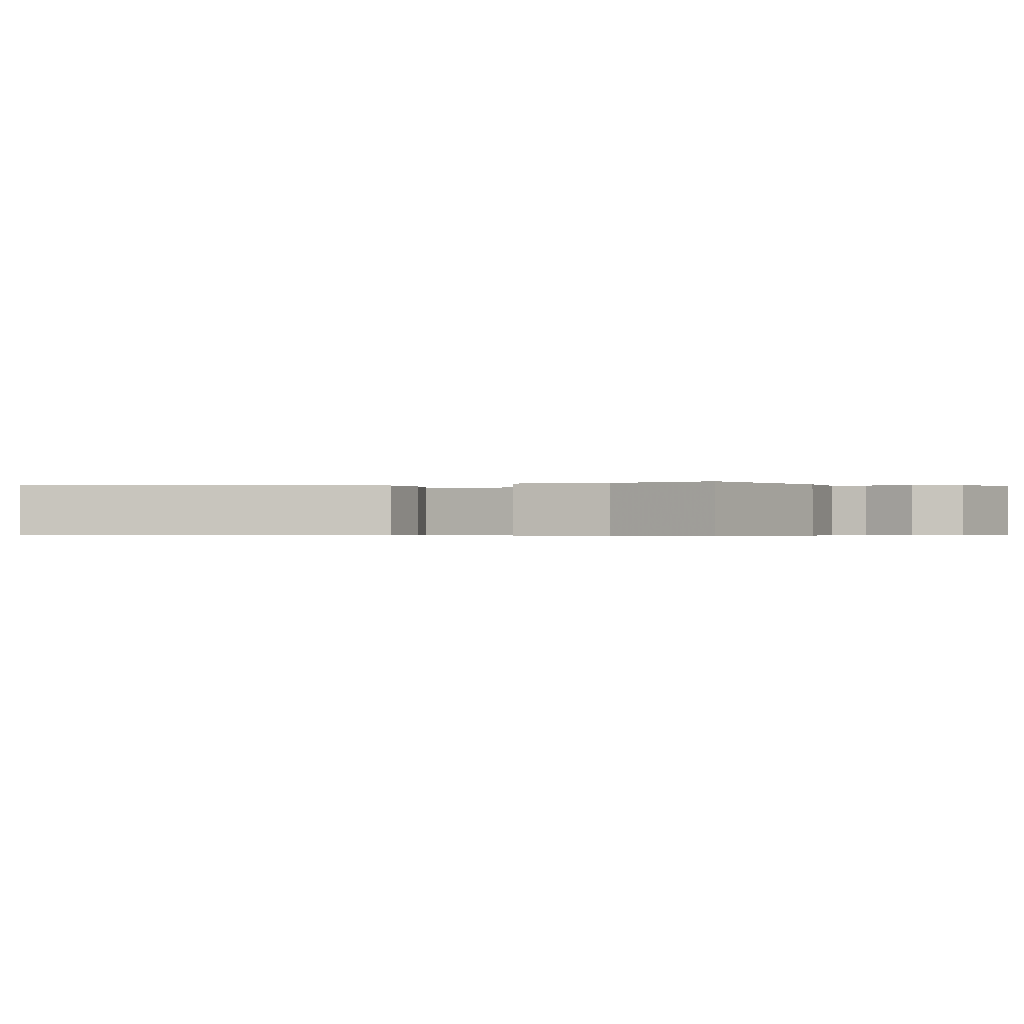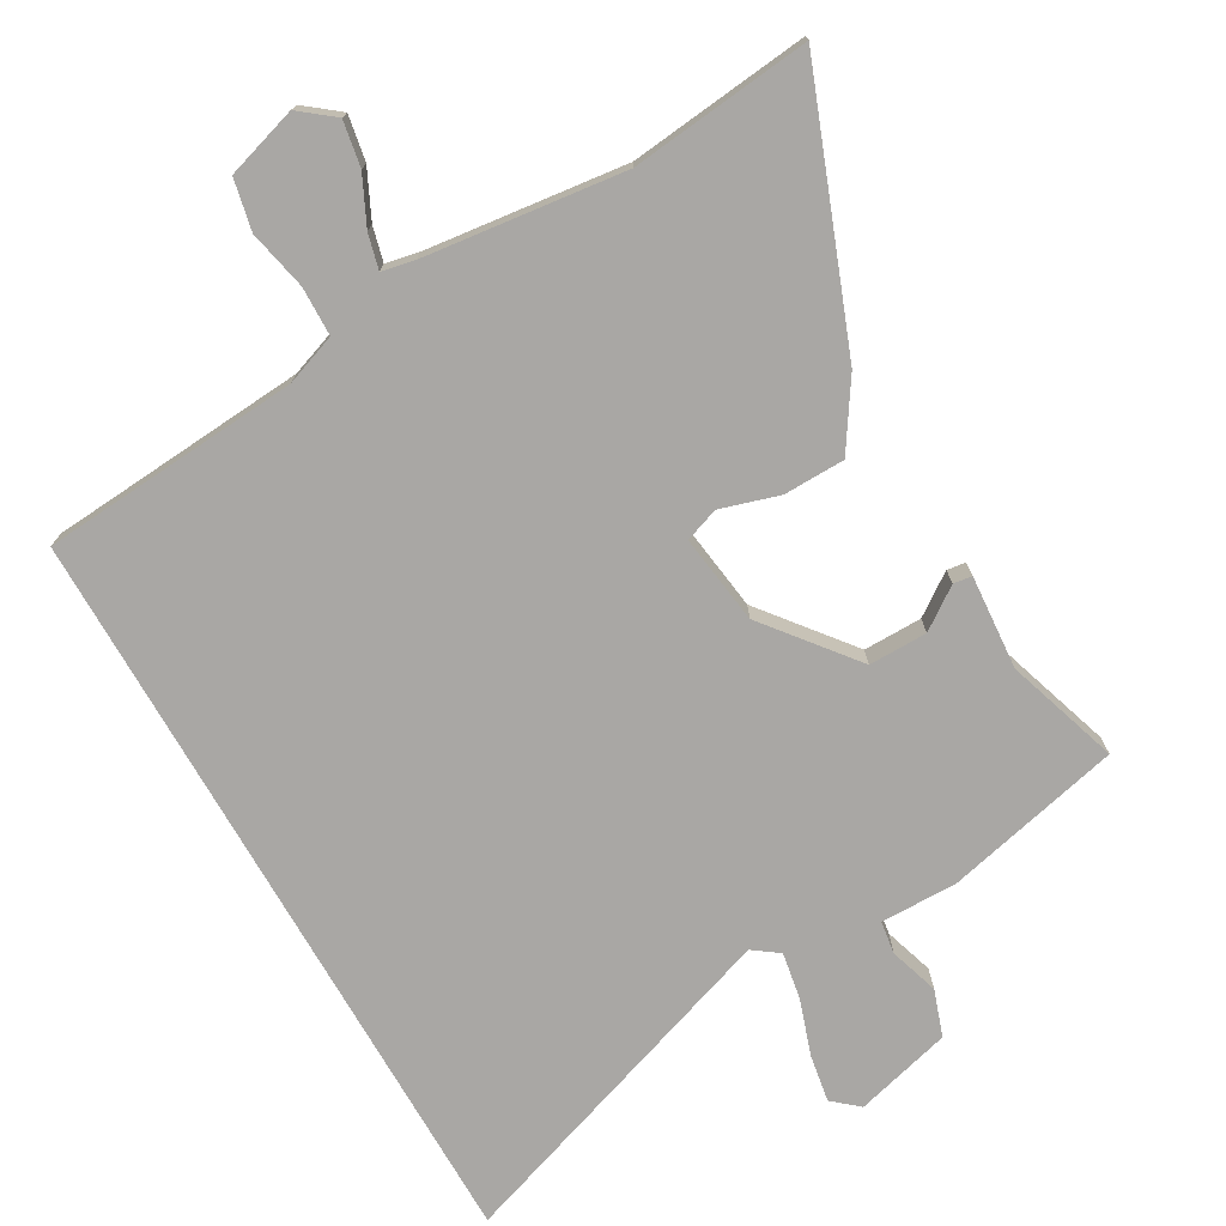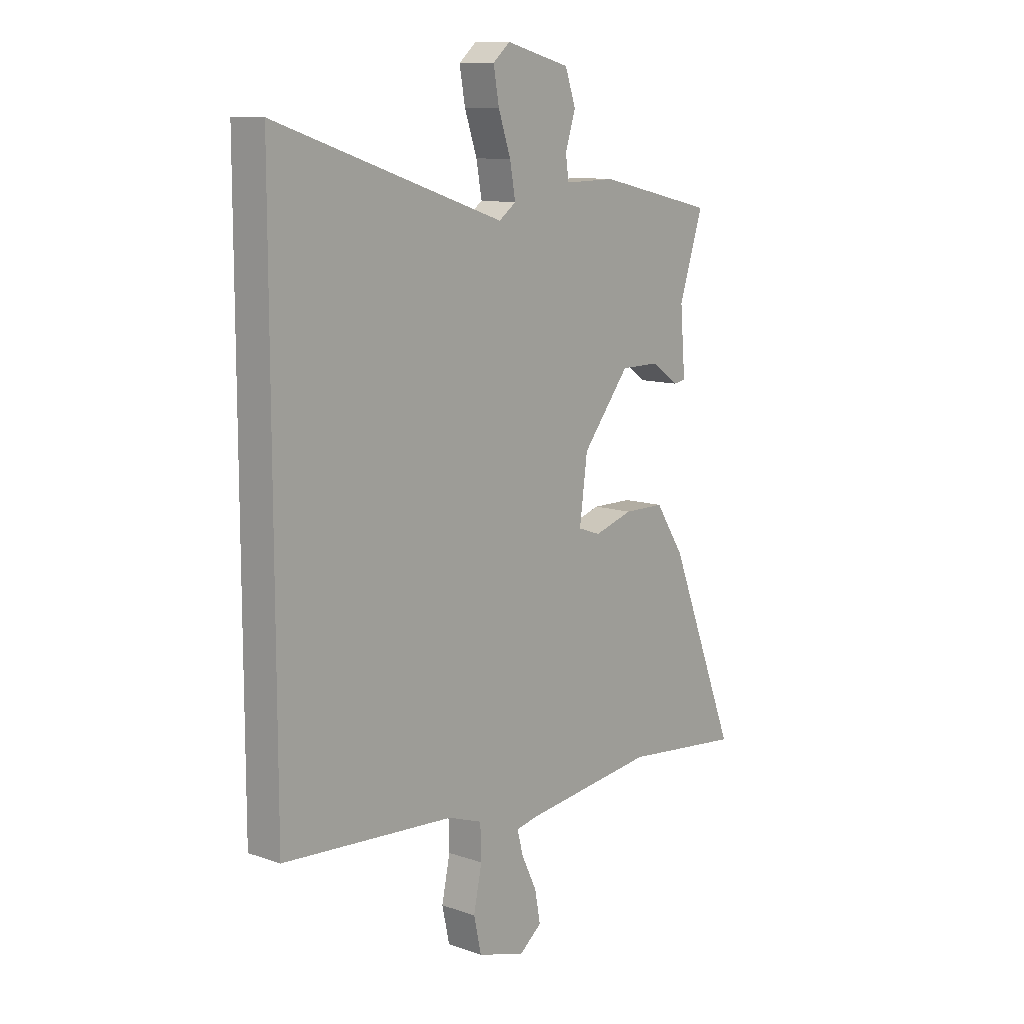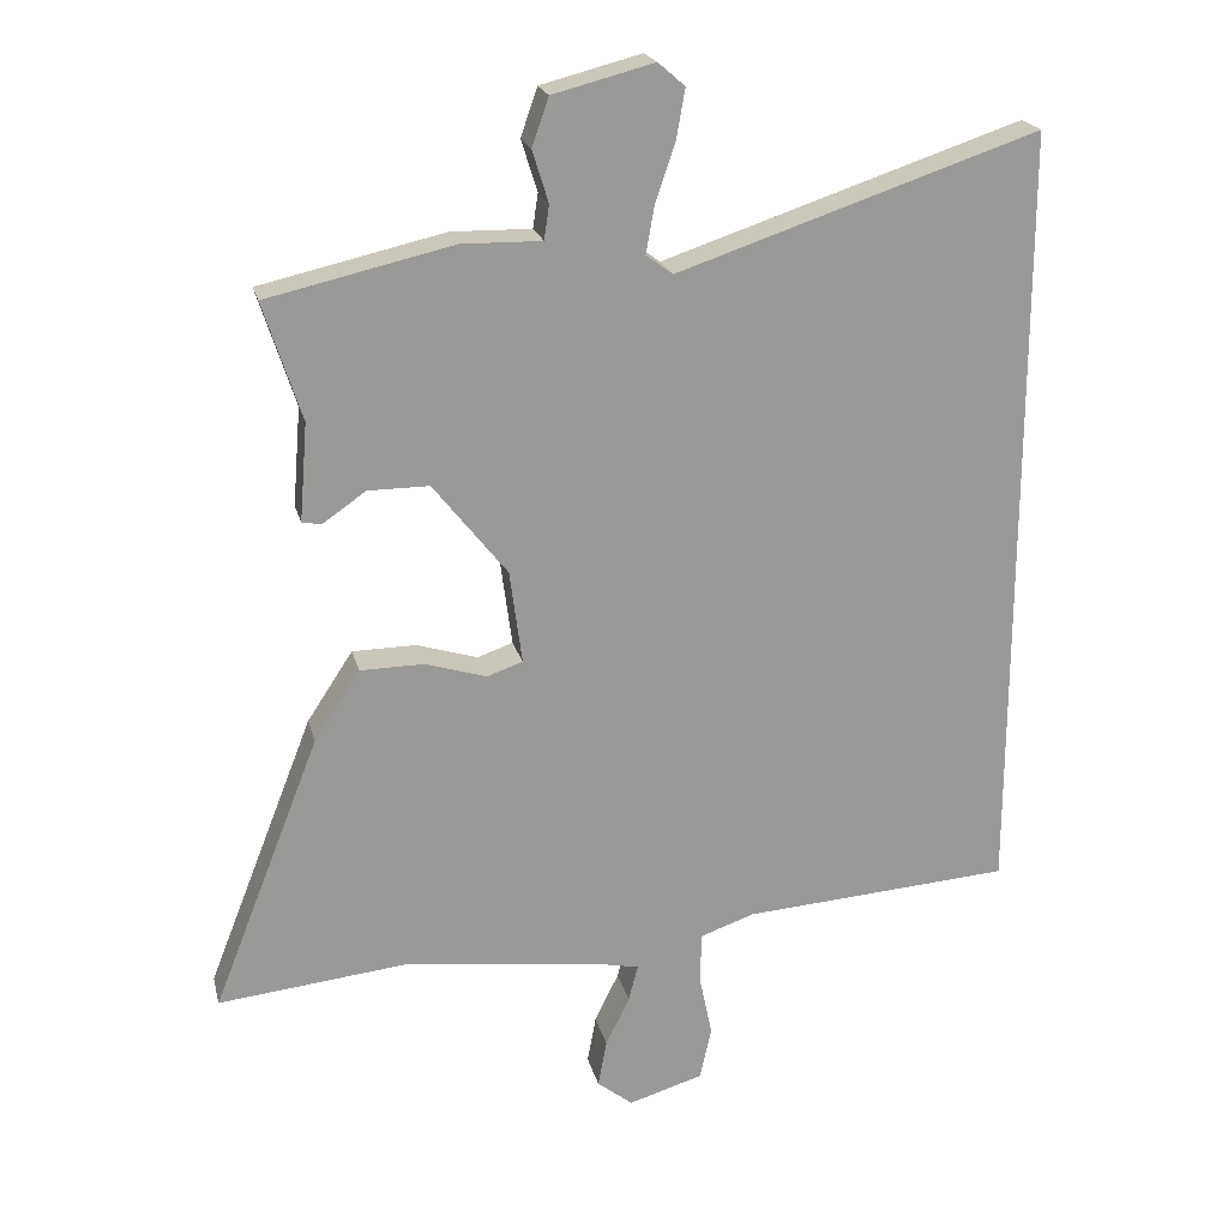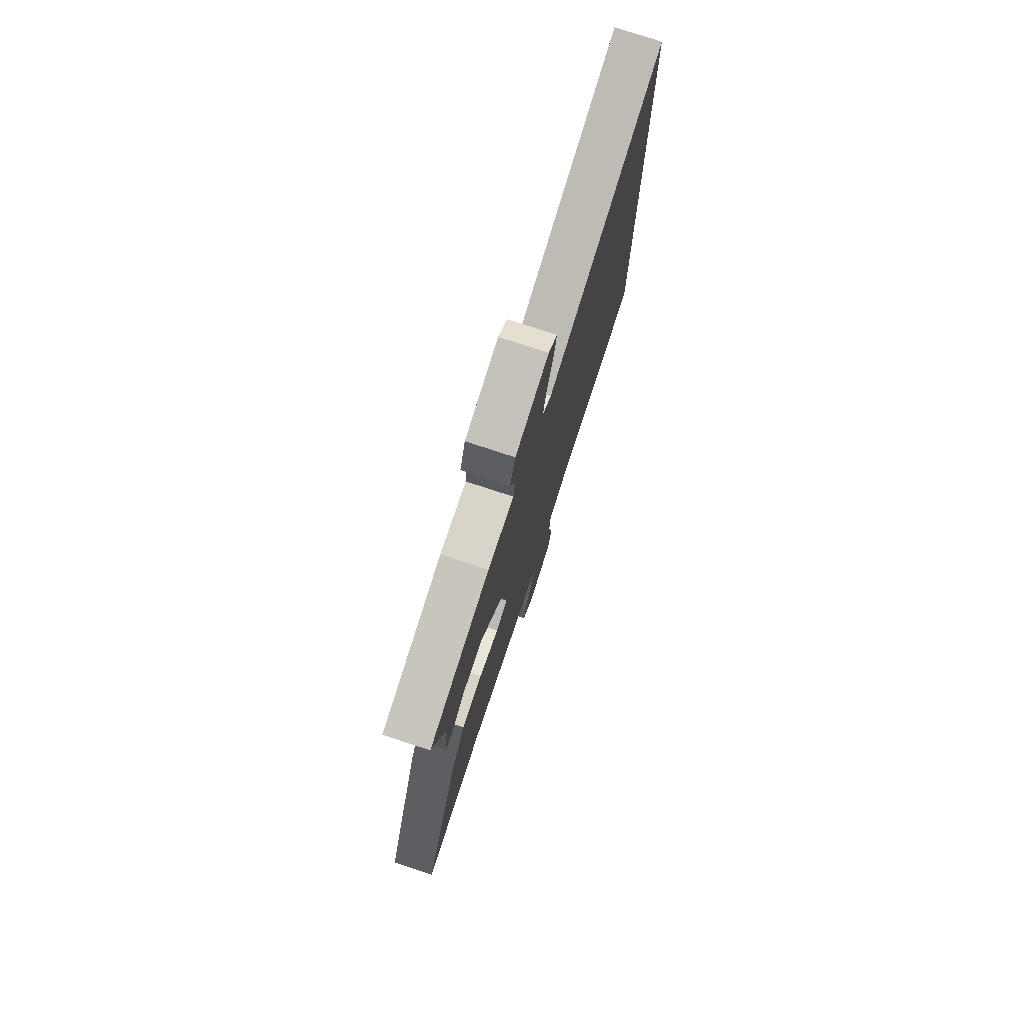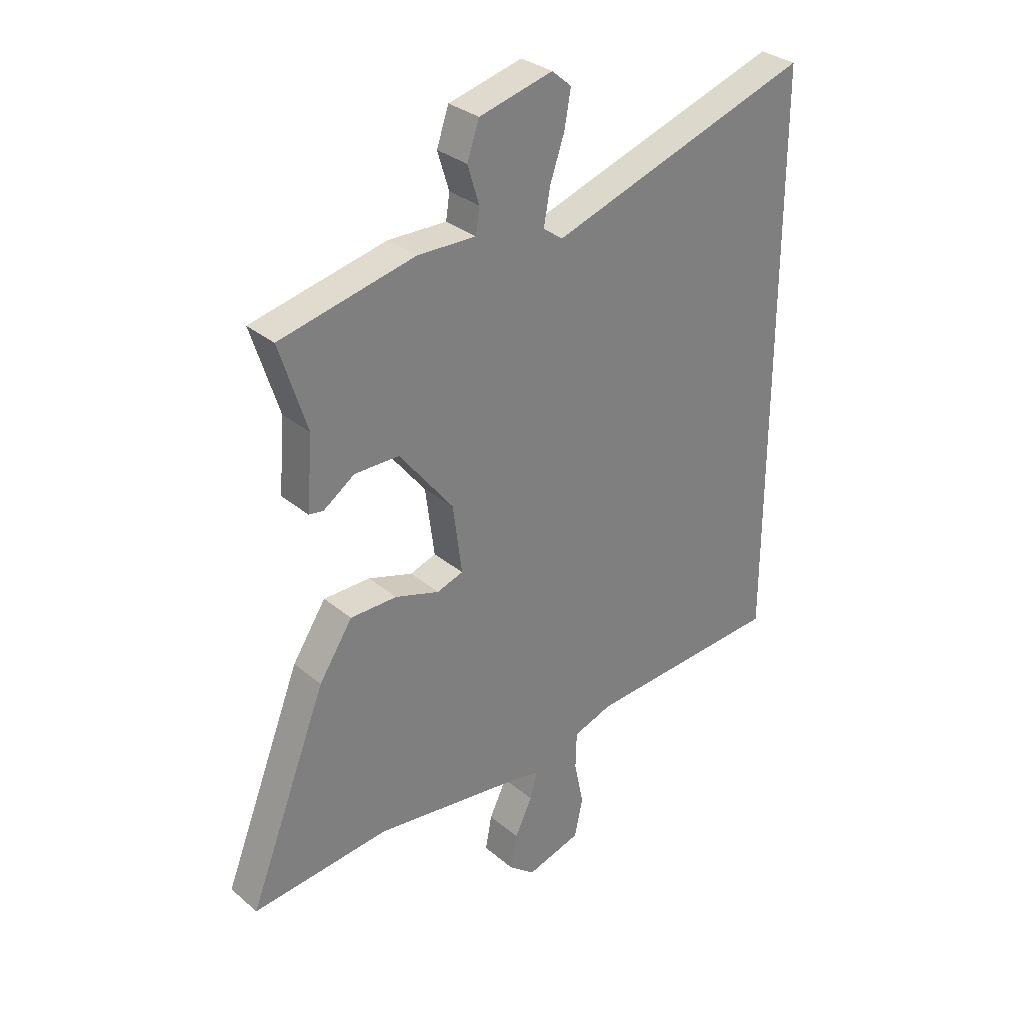
<metadata>
{"format":"obj","ext":"obj","renderer":"f3d","projection":"perspective","resolution":1024,"background":"white","views":[{"elev":-0.4,"azim":-67.4,"up":"+Y"},{"elev":-74.7,"azim":-150.0,"up":"+Y"},{"elev":11.0,"azim":130.4,"up":"+Z"},{"elev":21.2,"azim":-13.3,"up":"+Z"},{"elev":76.5,"azim":-71.7,"up":"+Z"},{"elev":31.2,"azim":-40.3,"up":"+Z"}]}
</metadata>
<code>
v 0.5 0.07 -0.443
v 0.128 0.07 -0.469
v 0.054 0.07 -0.495
v 0.052 0.07 -0.565
v 0.07 0.07 -0.651
v 0.054 0.07 -0.724
v -0.049 0.07 -0.755
v -0.098 0.07 -0.716
v -0.086 0.07 -0.651
v -0.053 0.07 -0.583
v -0.04 0.07 -0.533
v -0.087 0.07 -0.523
v -0.374 0.07 -0.487
v -0.633 0.07 -0.514
v -0.485 0.07 -0.136
v -0.422 0.07 -0.04
v -0.334 0.07 -0.039
v -0.25 0.07 -0.065
v -0.201 0.07 -0.048
v -0.218 0.07 0.081
v -0.32 0.07 0.21
v -0.404 0.07 0.21
v -0.463 0.07 0.169
v -0.49 0.07 0.173
v -0.479 0.07 0.308
v -0.531 0.07 0.47
v -0.276 0.07 0.528
v -0.166 0.07 0.526
v -0.159 0.07 0.573
v -0.181 0.07 0.644
v -0.158 0.07 0.71
v -0.019 0.07 0.746
v 0.018 0.07 0.714
v 0.006 0.07 0.646
v -0.021 0.07 0.567
v -0.033 0.07 0.5
v 0.004 0.07 0.473
v 0.5 0.07 0.638
v 0.5 0 -0.443
v 0.128 0 -0.469
v 0.054 0 -0.495
v 0.052 0 -0.565
v 0.07 0 -0.651
v 0.054 0 -0.724
v -0.049 0 -0.755
v -0.098 0 -0.716
v -0.086 0 -0.651
v -0.053 0 -0.583
v -0.04 0 -0.533
v -0.087 0 -0.523
v -0.374 0 -0.487
v -0.633 0 -0.514
v -0.485 0 -0.136
v -0.422 0 -0.04
v -0.334 0 -0.039
v -0.25 0 -0.065
v -0.201 0 -0.048
v -0.218 0 0.081
v -0.32 0 0.21
v -0.404 0 0.21
v -0.463 0 0.169
v -0.49 0 0.173
v -0.479 0 0.308
v -0.531 0 0.47
v -0.276 0 0.528
v -0.166 0 0.526
v -0.159 0 0.573
v -0.181 0 0.644
v -0.158 0 0.71
v -0.019 0 0.746
v 0.018 0 0.714
v 0.006 0 0.646
v -0.021 0 0.567
v -0.033 0 0.5
v 0.004 0 0.473
v 0.5 0 0.638
f 37 38 1 2
f 36 37 2 3
f 33 34 35
f 32 33 35
f 31 32 35
f 30 31 35
f 29 30 35
f 28 29 35 36
f 27 28 36
f 26 27 36
f 25 26 36
f 24 25 36
f 23 24 36
f 22 23 36
f 21 22 36
f 20 21 36
f 36 3 4
f 20 36 4
f 19 20 4
f 16 17 18
f 15 16 18
f 14 15 18
f 13 14 18
f 12 13 18 19
f 11 12 19
f 8 9 10
f 7 8 10
f 6 7 10
f 5 6 10
f 4 5 10
f 4 10 11
f 4 11 19
f 40 39 76 75
f 41 40 75 74
f 73 72 71
f 73 71 70
f 73 70 69
f 73 69 68
f 73 68 67
f 74 73 67 66
f 74 66 65
f 74 65 64
f 74 64 63
f 74 63 62
f 74 62 61
f 74 61 60
f 74 60 59
f 74 59 58
f 42 41 74
f 42 74 58
f 42 58 57
f 56 55 54
f 56 54 53
f 56 53 52
f 56 52 51
f 57 56 51 50
f 57 50 49
f 48 47 46
f 48 46 45
f 48 45 44
f 48 44 43
f 48 43 42
f 49 48 42
f 57 49 42
f 1 39 40 2
f 2 40 41 3
f 3 41 42 4
f 4 42 43 5
f 5 43 44 6
f 6 44 45 7
f 7 45 46 8
f 8 46 47 9
f 9 47 48 10
f 10 48 49 11
f 11 49 50 12
f 12 50 51 13
f 13 51 52 14
f 14 52 53 15
f 15 53 54 16
f 16 54 55 17
f 17 55 56 18
f 18 56 57 19
f 19 57 58 20
f 20 58 59 21
f 21 59 60 22
f 22 60 61 23
f 23 61 62 24
f 24 62 63 25
f 25 63 64 26
f 26 64 65 27
f 27 65 66 28
f 28 66 67 29
f 29 67 68 30
f 30 68 69 31
f 31 69 70 32
f 32 70 71 33
f 33 71 72 34
f 34 72 73 35
f 35 73 74 36
f 36 74 75 37
f 37 75 76 38
f 38 76 39 1

</code>
